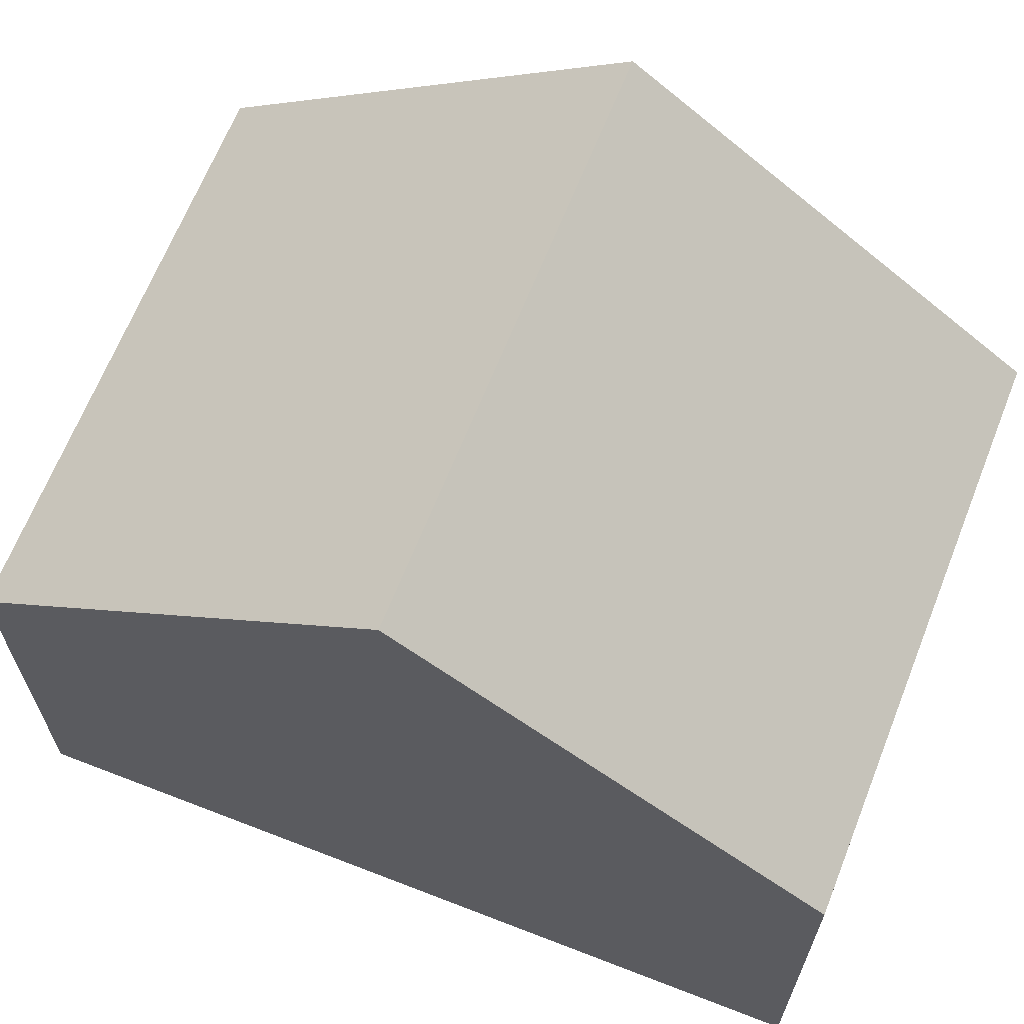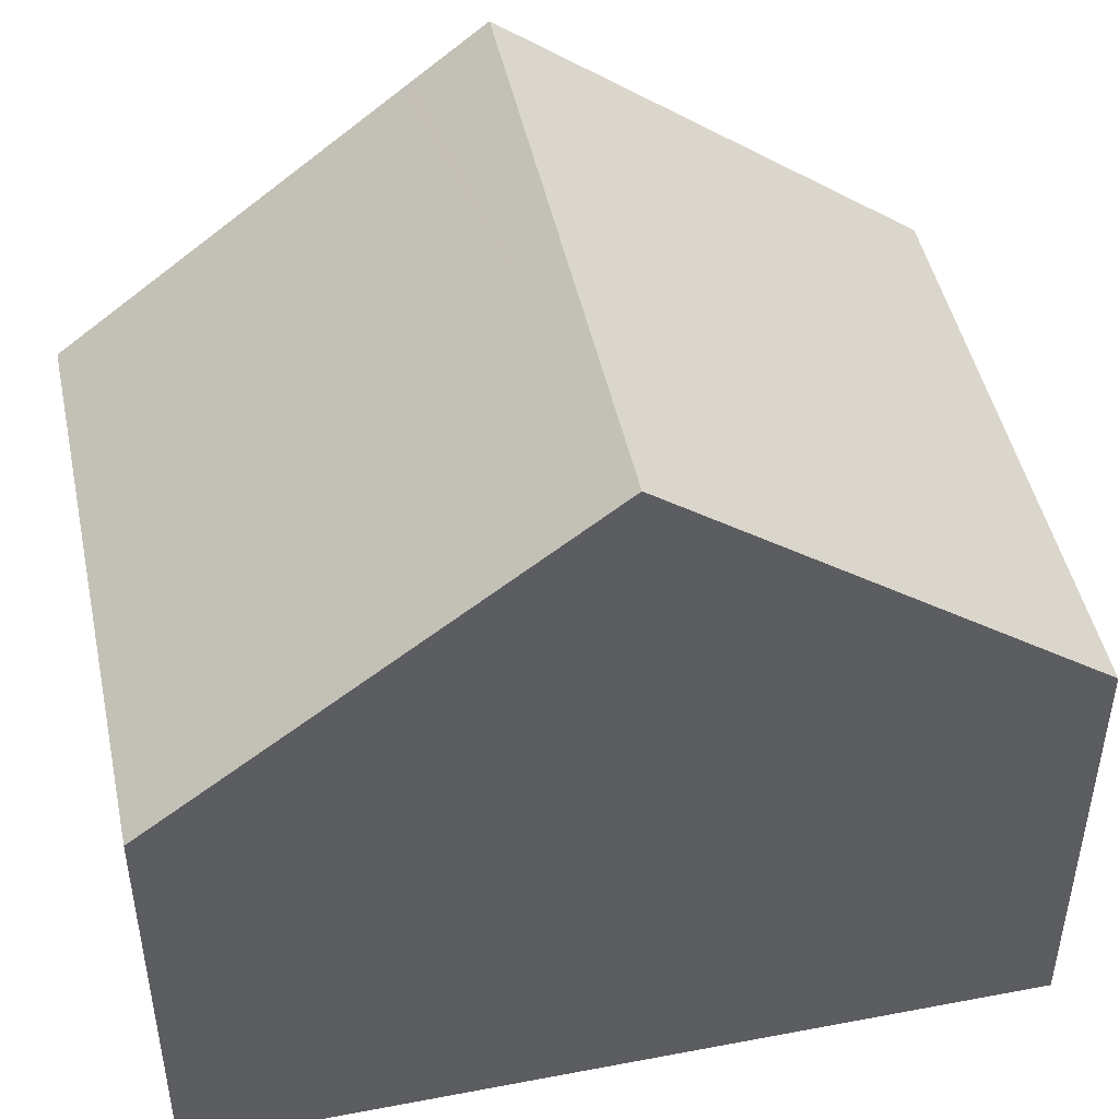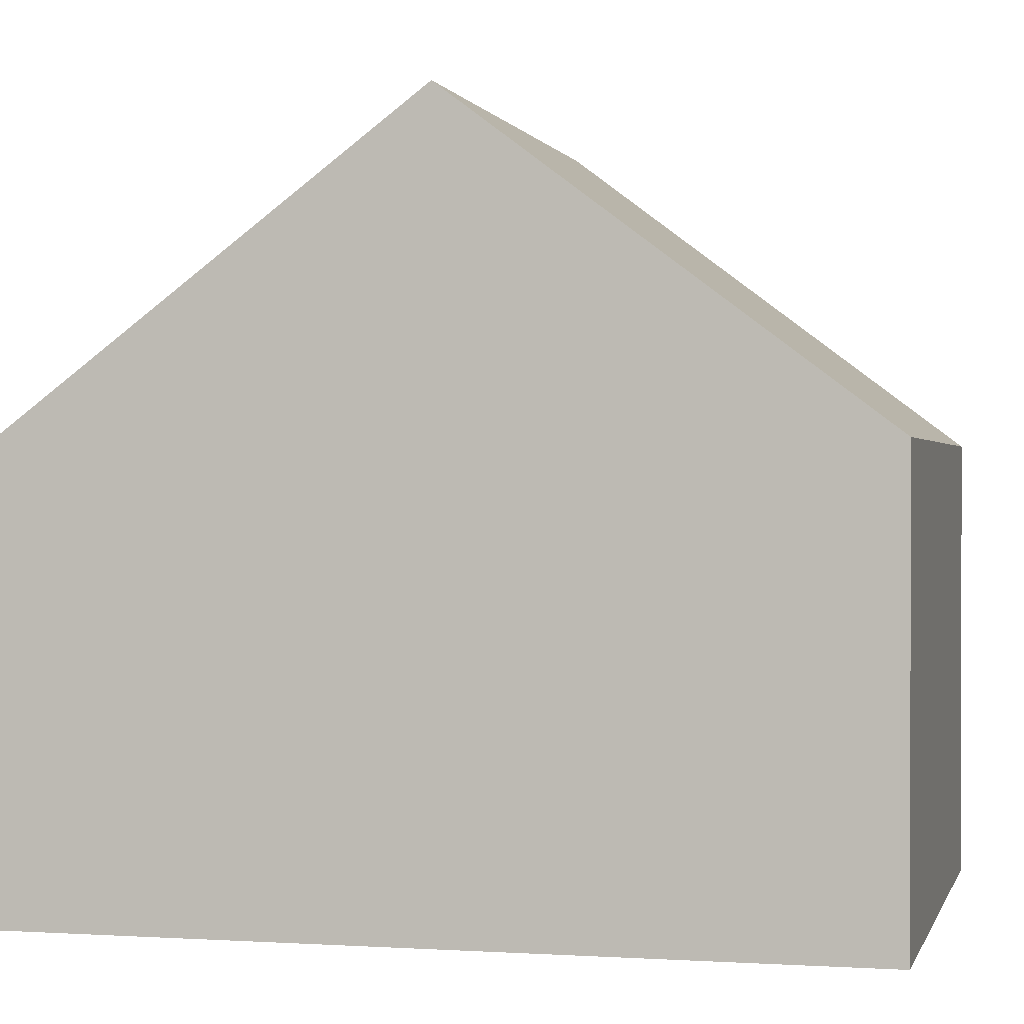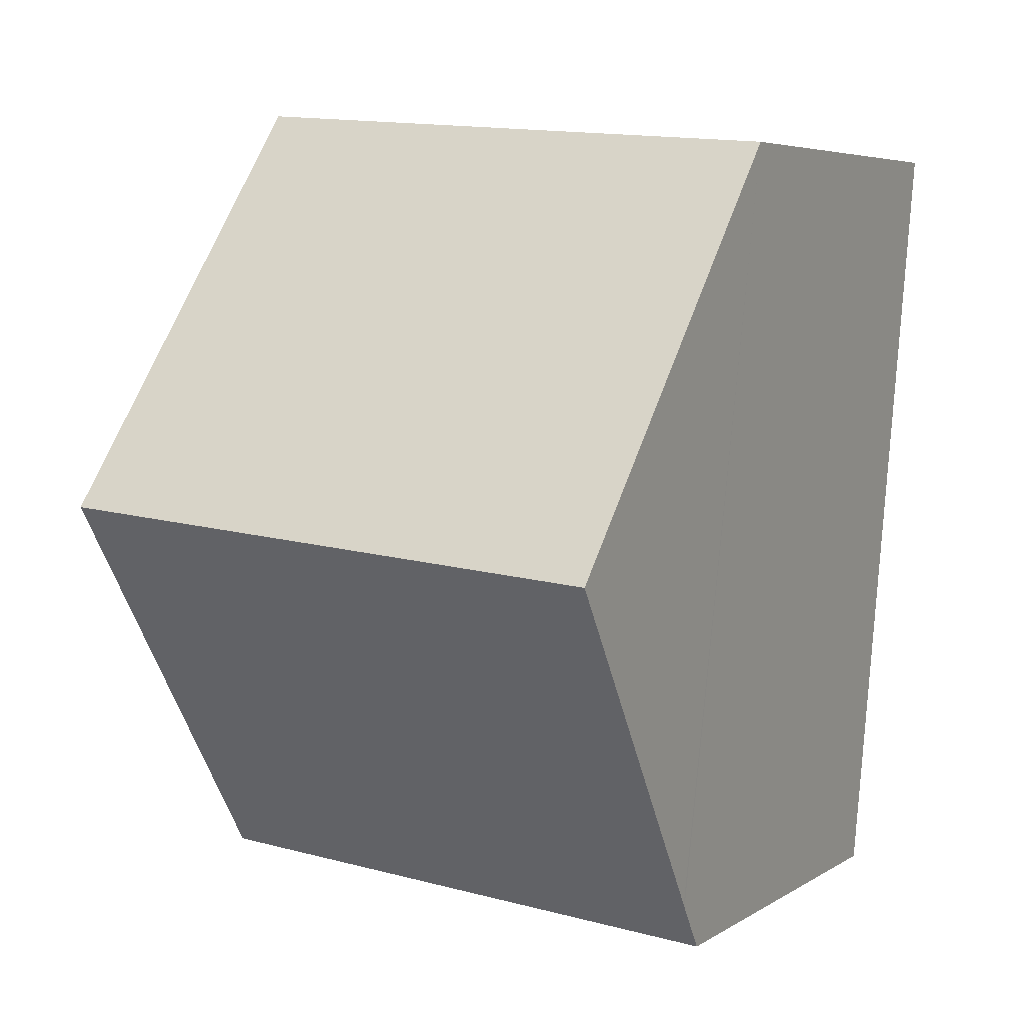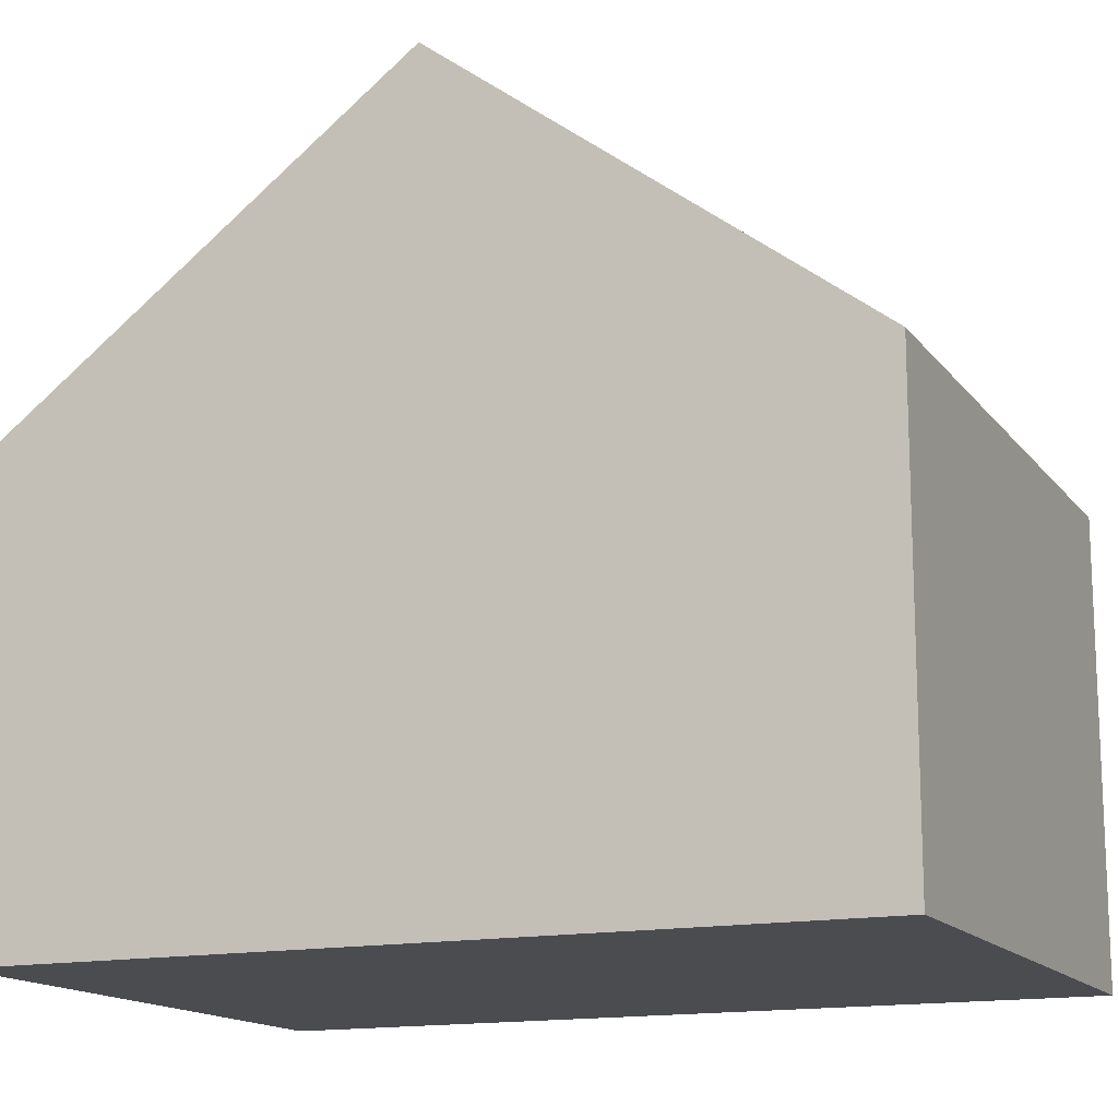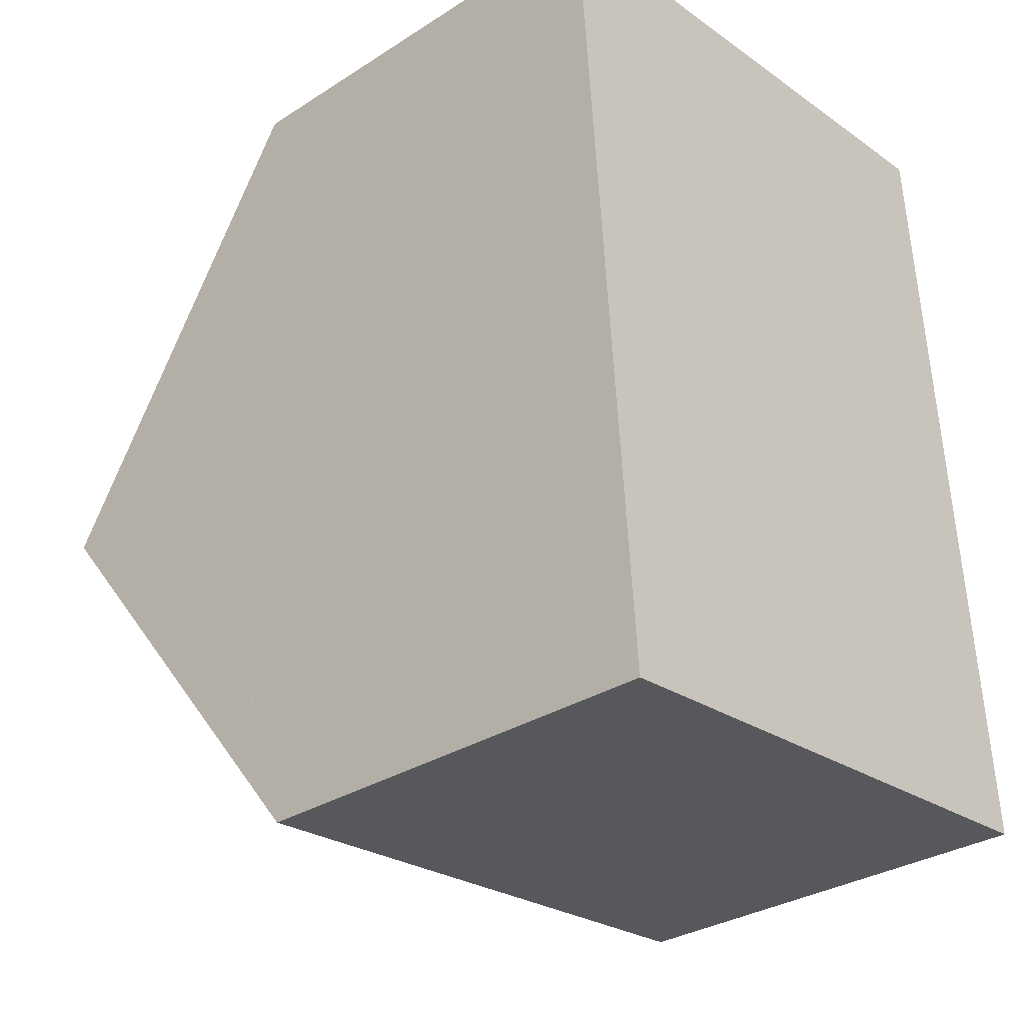
<metadata>
{"format":"obj","ext":"obj","renderer":"f3d","projection":"perspective","resolution":1024,"background":"white","views":[{"elev":66.1,"azim":107.1,"up":"+Y"},{"elev":47.0,"azim":-106.5,"up":"+Y"},{"elev":0.6,"azim":99.4,"up":"+Y"},{"elev":5.5,"azim":-150.4,"up":"+Z"},{"elev":-14.9,"azim":109.3,"up":"+Y"},{"elev":-31.5,"azim":-47.9,"up":"+Z"}]}
</metadata>
<code>
v  0 5.967 3.654e-16
v  8.214 10.15 -4.918
v  0.421 10.15 -5.534
v  7.81 5.967 0.617
v  0.79 6.486 -10.38
v  8.62 5.966 -10.45
v  0.842 5.968 -11.07
v  8.295 9.317 -6.017
v  0.786 6.521 -10.33
v  8.28 9.469 -5.817
v  0.842 6.776e-16 -11.07
v  0.79 6.356e-16 -10.38
v  0 0 0
v  0.421 3.389e-16 -5.534
v  0.786 6.328e-16 -10.33
v  7.81 -3.778e-17 0.617
v  8.214 3.011e-16 -4.918
v  8.28 3.562e-16 -5.817
v  8.295 3.684e-16 -6.017
v  8.62 6.401e-16 -10.45
g defaultobject
f 1 2 3
f 2 1 4
f 5 6 7
f 6 5 8
f 8 5 9
f 8 9 3
f 8 3 10
f 10 3 2
f 9 1 3
f 1 9 5
f 1 5 7
f 1 7 11
f 1 11 12
f 1 12 13
f 13 12 14
f 14 12 15
f 13 4 1
f 4 13 16
f 16 2 4
f 2 16 10
f 10 16 8
f 8 16 6
f 6 16 17
f 6 17 18
f 6 18 19
f 6 19 20
f 6 11 7
f 11 6 20
f 13 17 16
f 17 13 14
f 17 14 18
f 18 14 15
f 18 15 19
f 19 15 20
f 20 15 12
f 20 12 11

</code>
